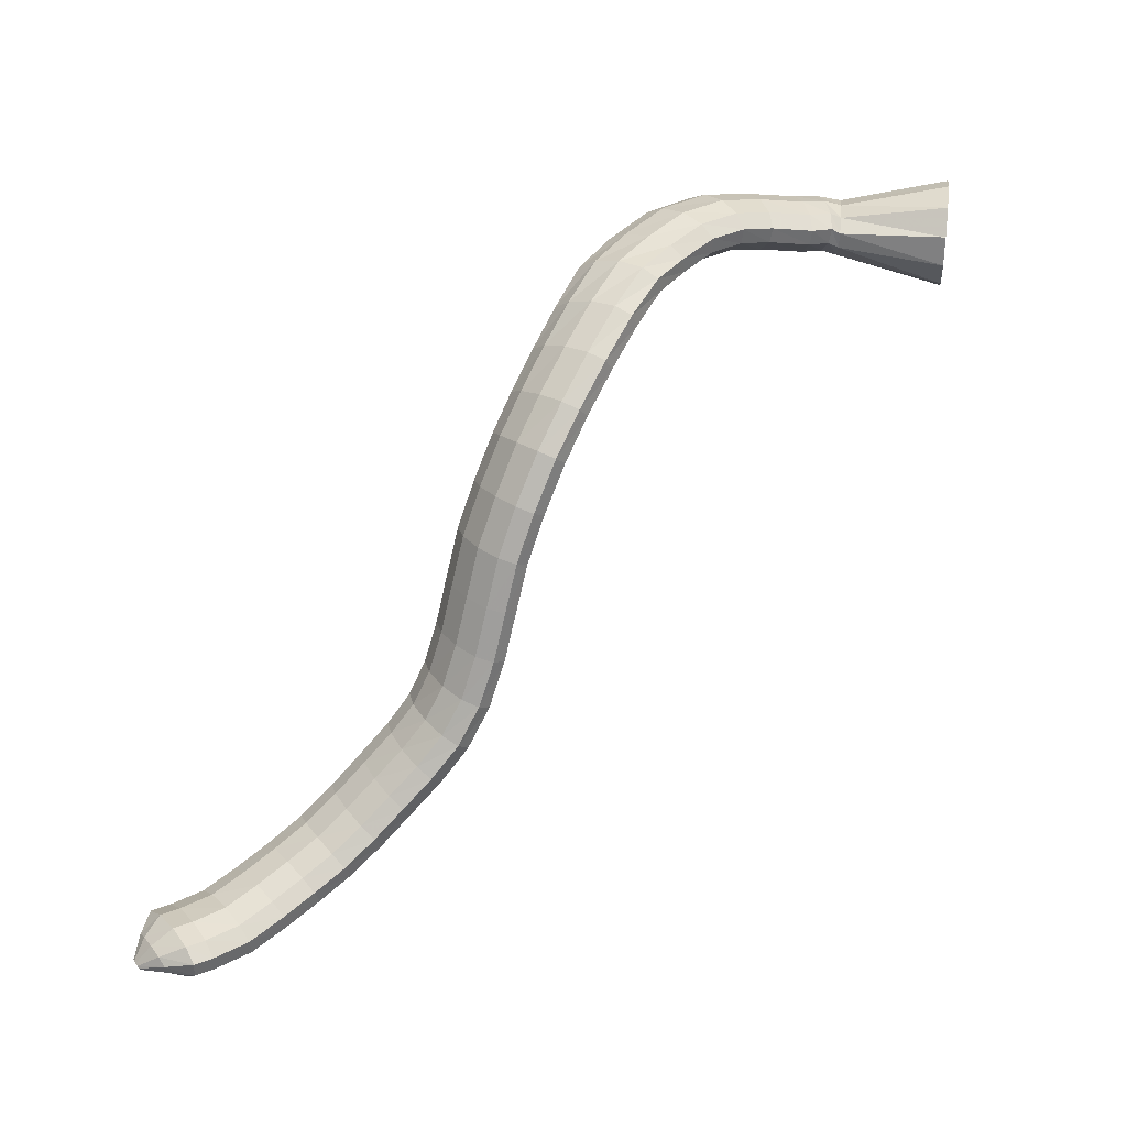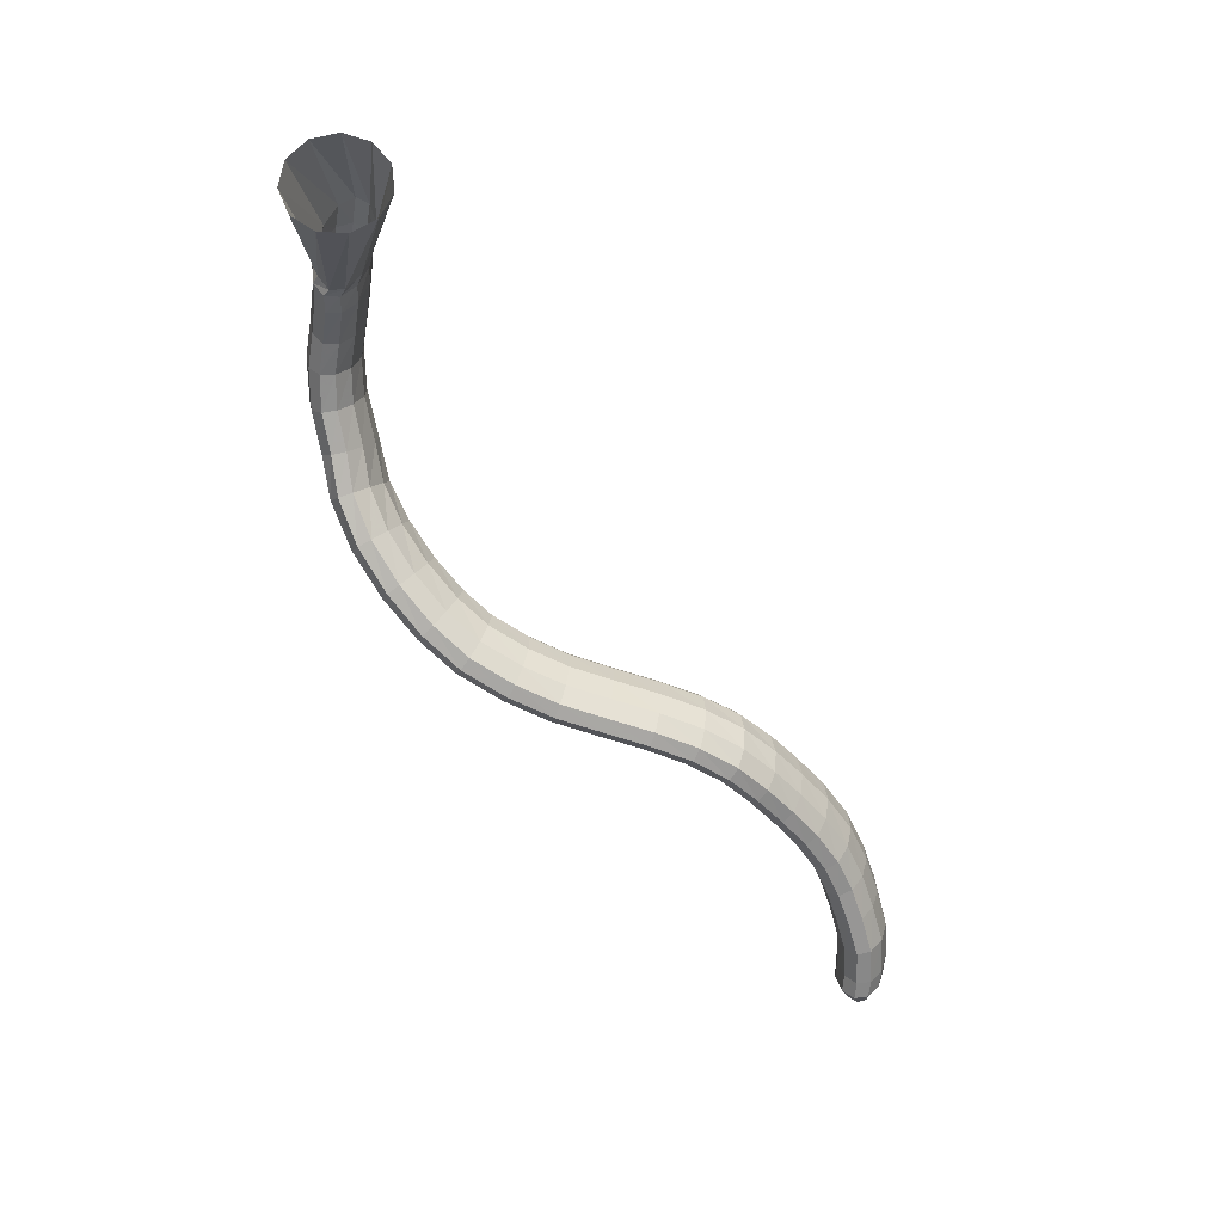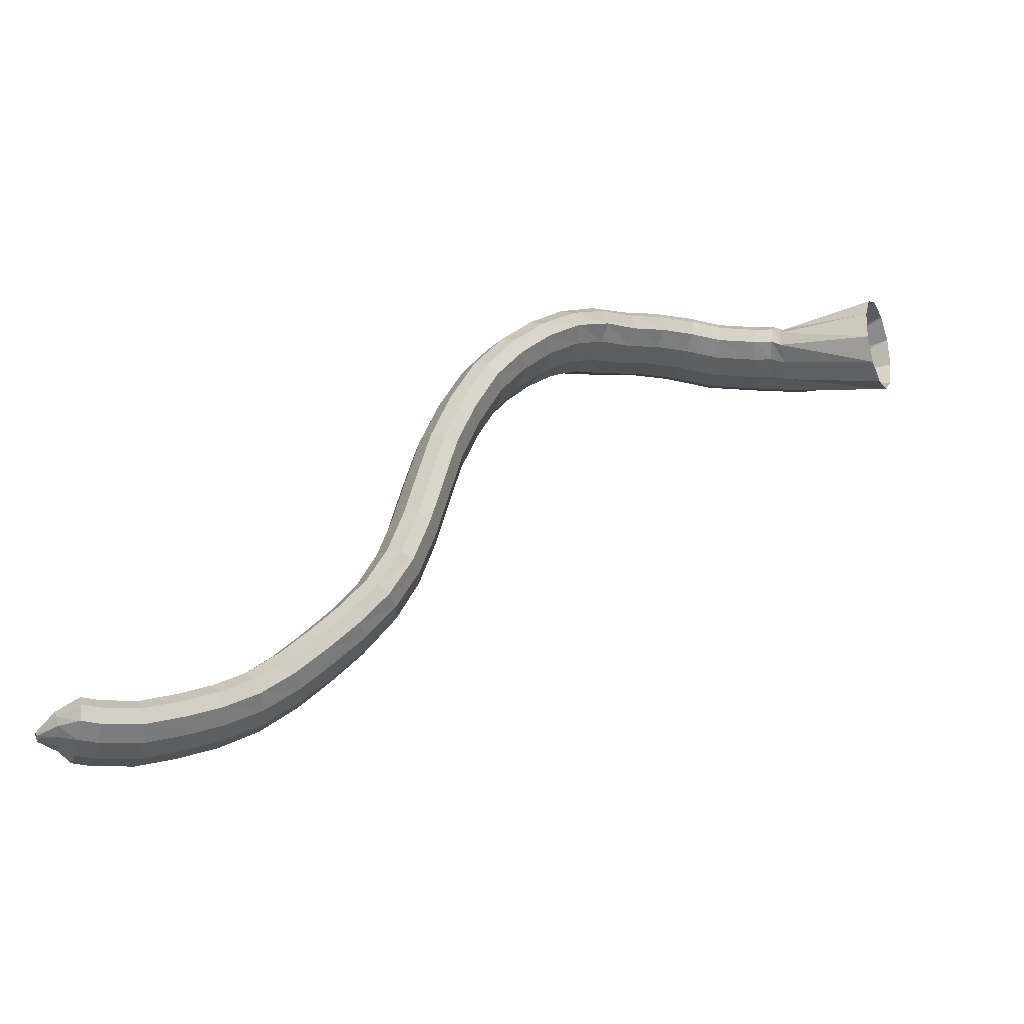
<metadata>
{"format":"obj","ext":"obj","renderer":"f3d","projection":"perspective","resolution":1024,"background":"white","views":[{"elev":29.1,"azim":139.7,"up":"+Y"},{"elev":-69.2,"azim":-91.7,"up":"+Z"},{"elev":-24.0,"azim":156.4,"up":"+Y"}]}
</metadata>
<code>
g tube1
v 171.9 162.8 119.7
v 173.7 164 118
v 174.8 166.4 116.9
v 174.8 169.2 116.9
v 173.7 171.5 117.9
v 171.7 172.7 119.6
v 169.7 172.3 121.5
v 168.1 170.4 122.9
v 167.6 167.7 123.5
v 168.2 165 123
v 169.8 163.2 121.5
v 171.9 162.8 119.7
v 178.4 165.4 127.4
v 180.2 166.2 125.5
v 181.3 167.6 124.3
v 181.4 169 124.2
v 180.4 170.1 125.1
v 178.6 170.4 126.8
v 176.6 170 128.7
v 175.1 168.8 130.3
v 174.4 167.3 131
v 174.9 166 130.6
v 176.4 165.3 129.3
v 178.4 165.4 127.4
v 180.2 165.9 128.6
v 181.4 166.8 126.3
v 182.1 168.1 124.9
v 182 169.5 124.6
v 181.2 170.6 125.7
v 179.8 170.9 127.8
v 178.4 170.4 130.2
v 177.4 169.3 132.1
v 177.1 167.8 133
v 177.6 166.5 132.6
v 178.8 165.8 130.9
v 180.2 165.9 128.6
v 181.9 166 129.6
v 183.1 166.8 127.2
v 183.8 168.1 125.7
v 183.8 169.5 125.5
v 183 170.6 126.6
v 181.8 171 128.7
v 180.5 170.6 131.2
v 179.5 169.5 133.2
v 179.2 168 134.1
v 179.6 166.7 133.6
v 180.6 166 131.9
v 181.9 166 129.6
v 185.8 166.5 131.8
v 186.7 167.3 129.3
v 187.2 168.6 127.7
v 187.1 170 127.4
v 186.4 171.1 128.6
v 185.4 171.5 130.9
v 184.4 171.1 133.5
v 183.7 170.1 135.6
v 183.5 168.6 136.6
v 183.9 167.3 136.1
v 184.8 166.5 134.3
v 185.8 166.5 131.8
v 189.6 167.1 132.7
v 189.9 167.8 130.1
v 190.1 169.1 128.4
v 190.1 170.5 128.1
v 189.9 171.6 129.4
v 189.5 172.1 131.8
v 189 171.8 134.6
v 188.7 170.8 136.8
v 188.6 169.4 137.9
v 188.8 168.1 137.3
v 189.1 167.2 135.4
v 189.6 167.1 132.7
v 193.3 166.9 133
v 193.4 167.7 130.3
v 193.6 169 128.6
v 193.8 170.4 128.4
v 194 171.5 129.8
v 194.1 171.9 132.2
v 194 171.5 135
v 193.9 170.5 137.2
v 193.7 169.1 138.2
v 193.5 167.8 137.7
v 193.4 167 135.7
v 193.3 166.9 133
v 197.5 165.9 132.5
v 197.3 166.8 129.9
v 197.4 168.1 128.3
v 197.7 169.5 128.1
v 198.2 170.5 129.4
v 198.6 170.8 131.9
v 198.9 170.3 134.6
v 199 169.2 136.8
v 198.8 167.8 137.8
v 198.4 166.5 137.2
v 197.9 165.8 135.2
v 197.5 165.9 132.5
v 201.3 165 131.5
v 201 166.1 129
v 201.1 167.5 127.4
v 201.6 168.8 127.3
v 202.3 169.7 128.6
v 203 169.8 131
v 203.5 169.1 133.7
v 203.6 167.8 135.8
v 203.3 166.4 136.7
v 202.7 165.2 136.1
v 202 164.7 134.2
v 201.3 165 131.5
v 204.9 163.2 130.1
v 204.8 164.3 127.6
v 205.1 165.7 126.1
v 205.9 166.9 125.9
v 206.7 167.6 127.3
v 207.4 167.5 129.7
v 207.8 166.7 132.3
v 207.7 165.4 134.4
v 207.1 164 135.3
v 206.3 163 134.7
v 205.4 162.7 132.8
v 204.9 163.2 130.1
v 208.3 160.7 129
v 208.5 161.7 126.5
v 209.1 163 124.9
v 210 164.1 124.8
v 210.9 164.8 126.1
v 211.5 164.7 128.5
v 211.6 163.9 131.2
v 211.2 162.7 133.4
v 210.4 161.4 134.3
v 209.4 160.5 133.6
v 208.7 160.2 131.7
v 208.3 160.7 129
v 211.4 157.8 128.2
v 211.8 158.7 125.6
v 212.7 159.8 124
v 213.7 160.8 123.9
v 214.6 161.4 125.3
v 215.1 161.4 127.7
v 214.9 160.7 130.5
v 214.3 159.7 132.6
v 213.3 158.5 133.5
v 212.3 157.7 132.9
v 211.6 157.4 130.9
v 211.4 157.8 128.2
v 213.9 154.9 127.7
v 214.6 155.5 125.2
v 215.6 156.4 123.5
v 216.8 157.2 123.4
v 217.7 157.7 124.8
v 218.1 157.8 127.3
v 217.7 157.3 130
v 216.8 156.5 132.2
v 215.7 155.7 133.1
v 214.6 154.9 132.5
v 213.9 154.7 130.5
v 213.9 154.9 127.7
v 216.2 151 127.6
v 216.9 151.5 125
v 218.2 152.1 123.4
v 219.5 152.8 123.3
v 220.4 153.2 124.7
v 220.7 153.4 127.1
v 220.2 153.1 129.9
v 219.2 152.6 132.1
v 217.8 151.9 133
v 216.7 151.3 132.4
v 216.1 151 130.4
v 216.2 151 127.6
v 217.9 147.1 127.7
v 218.7 147.4 125.1
v 220 147.9 123.5
v 221.4 148.4 123.4
v 222.4 148.7 124.7
v 222.7 148.9 127.2
v 222.2 148.7 130
v 221.1 148.4 132.2
v 219.7 147.8 133.1
v 218.5 147.4 132.5
v 217.8 147.1 130.4
v 217.9 147.1 127.7
v 219.2 142.8 127.8
v 220 143.1 125.2
v 221.4 143.4 123.5
v 222.8 143.8 123.4
v 223.8 144.2 124.8
v 224.1 144.3 127.2
v 223.6 144.2 130
v 222.5 143.8 132.2
v 221.1 143.4 133.1
v 219.8 143 132.5
v 219.1 142.8 130.5
v 219.2 142.8 127.8
v 220.5 138.3 127.8
v 221.4 138.5 125.2
v 222.7 138.8 123.6
v 224.1 139.3 123.5
v 225.1 139.6 124.8
v 225.4 139.8 127.3
v 224.9 139.7 130.1
v 223.7 139.4 132.3
v 222.3 139 133.2
v 221.1 138.6 132.5
v 220.4 138.3 130.5
v 220.5 138.3 127.8
v 222.1 133.9 128
v 223 134.1 125.4
v 224.3 134.5 123.8
v 225.7 135.1 123.7
v 226.6 135.6 125.1
v 226.8 135.9 127.5
v 226.2 135.9 130.3
v 225.1 135.6 132.5
v 223.7 135.1 133.4
v 222.5 134.5 132.7
v 221.9 134.1 130.7
v 222.1 133.9 128
v 224.2 130.1 128.5
v 225.2 130.2 125.9
v 226.5 130.8 124.3
v 227.7 131.6 124.2
v 228.5 132.3 125.6
v 228.5 132.8 128
v 227.8 132.9 130.8
v 226.6 132.5 132.9
v 225.3 131.8 133.8
v 224.3 131 133.2
v 223.9 130.3 131.2
v 224.2 130.1 128.5
v 226.8 126.8 129.2
v 227.9 127 126.7
v 229.2 127.7 125.2
v 230.3 128.6 125
v 230.8 129.6 126.4
v 230.7 130.2 128.8
v 229.9 130.2 131.5
v 228.7 129.8 133.6
v 227.5 129 134.5
v 226.6 128 133.9
v 226.4 127.2 131.9
v 226.8 126.8 129.2
v 229.6 124 130.2
v 230.6 124.3 127.6
v 231.9 125 126.1
v 232.9 126.1 125.9
v 233.4 127 127.3
v 233.2 127.6 129.7
v 232.4 127.6 132.4
v 231.3 127.1 134.5
v 230.1 126.2 135.4
v 229.3 125.2 134.8
v 229.1 124.3 132.8
v 229.6 124 130.2
v 232.6 121.2 131
v 233.6 121.6 128.4
v 234.7 122.5 126.8
v 235.6 123.6 126.7
v 236.1 124.5 128
v 236 125.1 130.5
v 235.2 125 133.2
v 234.2 124.3 135.4
v 233.1 123.3 136.3
v 232.4 122.3 135.6
v 232.2 121.5 133.6
v 232.6 121.2 131
v 236.1 118.7 131.7
v 236.9 119.2 129.1
v 237.8 120.2 127.5
v 238.6 121.4 127.3
v 239 122.4 128.7
v 238.8 122.9 131.1
v 238.2 122.7 133.9
v 237.3 121.9 136
v 236.4 120.7 137
v 235.8 119.6 136.3
v 235.7 118.8 134.4
v 236.1 118.7 131.7
v 239.8 116.8 132.2
v 240.4 117.4 129.6
v 241.1 118.6 128
v 241.7 119.9 127.8
v 242 120.9 129.2
v 241.9 121.4 131.6
v 241.5 121.1 134.4
v 240.8 120.1 136.6
v 240.1 118.8 137.5
v 239.6 117.6 136.9
v 239.5 116.8 134.9
v 239.8 116.8 132.2
v 243.5 115.4 132.5
v 243.9 116.1 129.9
v 244.4 117.3 128.2
v 244.9 118.7 128.1
v 245.2 119.7 129.4
v 245.1 120.2 131.9
v 244.8 119.8 134.6
v 244.3 118.8 136.9
v 243.8 117.5 137.8
v 243.4 116.2 137.2
v 243.3 115.4 135.2
v 243.5 115.4 132.5
v 247.5 114.2 132.8
v 247.9 114.9 130.2
v 248.3 116.1 128.5
v 248.5 117.5 128.3
v 248.6 118.7 129.6
v 248.5 119.1 132.1
v 248.1 118.8 134.8
v 247.7 117.8 137.1
v 247.4 116.4 138.1
v 247.2 115.1 137.5
v 247.2 114.3 135.5
v 247.5 114.2 132.8
v 251.4 113.9 133.3
v 251.8 114.6 130.7
v 252 115.8 129
v 252.1 117.3 128.8
v 252 118.4 130.1
v 251.7 118.9 132.5
v 251.3 118.6 135.3
v 251 117.6 137.5
v 250.8 116.2 138.5
v 250.9 114.8 138
v 251.1 114 136
v 251.4 113.9 133.3
v 253.2 114 133.5
v 253.6 114.7 130.9
v 253.8 115.9 129.2
v 253.9 117.4 129
v 253.8 118.5 130.3
v 253.6 119 132.7
v 253.3 118.7 135.5
v 252.9 117.7 137.7
v 252.8 116.3 138.7
v 252.8 114.9 138.2
v 252.9 114.1 136.2
v 253.2 114 133.5
v 254.7 114.7 133.8
v 255 115.1 132.2
v 255.4 115.9 131.2
v 255.6 116.7 131.1
v 255.7 117.3 131.9
v 255.6 117.6 133.4
v 255.3 117.5 135
v 254.9 116.9 136.4
v 254.6 116.1 136.9
v 254.4 115.3 136.6
v 254.5 114.8 135.4
v 254.7 114.7 133.8
v 256.6 115.2 134.3
v 256.7 115.3 133.9
v 256.8 115.4 133.6
v 256.9 115.6 133.6
v 256.9 115.8 133.8
v 256.9 115.9 134.2
v 256.8 115.9 134.6
v 256.6 115.7 134.9
v 256.5 115.5 135
v 256.5 115.3 135
v 256.5 115.2 134.7
v 256.6 115.2 134.3
f 1 2 14
f 14 13 1
f 2 3 15
f 15 14 2
f 3 4 16
f 16 15 3
f 4 5 17
f 17 16 4
f 5 6 18
f 18 17 5
f 6 7 19
f 19 18 6
f 7 8 20
f 20 19 7
f 8 9 21
f 21 20 8
f 9 10 22
f 22 21 9
f 10 11 23
f 23 22 10
f 11 12 24
f 24 23 11
f 13 14 26
f 26 25 13
f 14 15 27
f 27 26 14
f 15 16 28
f 28 27 15
f 16 17 29
f 29 28 16
f 17 18 30
f 30 29 17
f 18 19 31
f 31 30 18
f 19 20 32
f 32 31 19
f 20 21 33
f 33 32 20
f 21 22 34
f 34 33 21
f 22 23 35
f 35 34 22
f 23 24 36
f 36 35 23
f 25 26 38
f 38 37 25
f 26 27 39
f 39 38 26
f 27 28 40
f 40 39 27
f 28 29 41
f 41 40 28
f 29 30 42
f 42 41 29
f 30 31 43
f 43 42 30
f 31 32 44
f 44 43 31
f 32 33 45
f 45 44 32
f 33 34 46
f 46 45 33
f 34 35 47
f 47 46 34
f 35 36 48
f 48 47 35
f 37 38 50
f 50 49 37
f 38 39 51
f 51 50 38
f 39 40 52
f 52 51 39
f 40 41 53
f 53 52 40
f 41 42 54
f 54 53 41
f 42 43 55
f 55 54 42
f 43 44 56
f 56 55 43
f 44 45 57
f 57 56 44
f 45 46 58
f 58 57 45
f 46 47 59
f 59 58 46
f 47 48 60
f 60 59 47
f 49 50 62
f 62 61 49
f 50 51 63
f 63 62 50
f 51 52 64
f 64 63 51
f 52 53 65
f 65 64 52
f 53 54 66
f 66 65 53
f 54 55 67
f 67 66 54
f 55 56 68
f 68 67 55
f 56 57 69
f 69 68 56
f 57 58 70
f 70 69 57
f 58 59 71
f 71 70 58
f 59 60 72
f 72 71 59
f 61 62 74
f 74 73 61
f 62 63 75
f 75 74 62
f 63 64 76
f 76 75 63
f 64 65 77
f 77 76 64
f 65 66 78
f 78 77 65
f 66 67 79
f 79 78 66
f 67 68 80
f 80 79 67
f 68 69 81
f 81 80 68
f 69 70 82
f 82 81 69
f 70 71 83
f 83 82 70
f 71 72 84
f 84 83 71
f 73 74 86
f 86 85 73
f 74 75 87
f 87 86 74
f 75 76 88
f 88 87 75
f 76 77 89
f 89 88 76
f 77 78 90
f 90 89 77
f 78 79 91
f 91 90 78
f 79 80 92
f 92 91 79
f 80 81 93
f 93 92 80
f 81 82 94
f 94 93 81
f 82 83 95
f 95 94 82
f 83 84 96
f 96 95 83
f 85 86 98
f 98 97 85
f 86 87 99
f 99 98 86
f 87 88 100
f 100 99 87
f 88 89 101
f 101 100 88
f 89 90 102
f 102 101 89
f 90 91 103
f 103 102 90
f 91 92 104
f 104 103 91
f 92 93 105
f 105 104 92
f 93 94 106
f 106 105 93
f 94 95 107
f 107 106 94
f 95 96 108
f 108 107 95
f 97 98 110
f 110 109 97
f 98 99 111
f 111 110 98
f 99 100 112
f 112 111 99
f 100 101 113
f 113 112 100
f 101 102 114
f 114 113 101
f 102 103 115
f 115 114 102
f 103 104 116
f 116 115 103
f 104 105 117
f 117 116 104
f 105 106 118
f 118 117 105
f 106 107 119
f 119 118 106
f 107 108 120
f 120 119 107
f 109 110 122
f 122 121 109
f 110 111 123
f 123 122 110
f 111 112 124
f 124 123 111
f 112 113 125
f 125 124 112
f 113 114 126
f 126 125 113
f 114 115 127
f 127 126 114
f 115 116 128
f 128 127 115
f 116 117 129
f 129 128 116
f 117 118 130
f 130 129 117
f 118 119 131
f 131 130 118
f 119 120 132
f 132 131 119
f 121 122 134
f 134 133 121
f 122 123 135
f 135 134 122
f 123 124 136
f 136 135 123
f 124 125 137
f 137 136 124
f 125 126 138
f 138 137 125
f 126 127 139
f 139 138 126
f 127 128 140
f 140 139 127
f 128 129 141
f 141 140 128
f 129 130 142
f 142 141 129
f 130 131 143
f 143 142 130
f 131 132 144
f 144 143 131
f 133 134 146
f 146 145 133
f 134 135 147
f 147 146 134
f 135 136 148
f 148 147 135
f 136 137 149
f 149 148 136
f 137 138 150
f 150 149 137
f 138 139 151
f 151 150 138
f 139 140 152
f 152 151 139
f 140 141 153
f 153 152 140
f 141 142 154
f 154 153 141
f 142 143 155
f 155 154 142
f 143 144 156
f 156 155 143
f 145 146 158
f 158 157 145
f 146 147 159
f 159 158 146
f 147 148 160
f 160 159 147
f 148 149 161
f 161 160 148
f 149 150 162
f 162 161 149
f 150 151 163
f 163 162 150
f 151 152 164
f 164 163 151
f 152 153 165
f 165 164 152
f 153 154 166
f 166 165 153
f 154 155 167
f 167 166 154
f 155 156 168
f 168 167 155
f 157 158 170
f 170 169 157
f 158 159 171
f 171 170 158
f 159 160 172
f 172 171 159
f 160 161 173
f 173 172 160
f 161 162 174
f 174 173 161
f 162 163 175
f 175 174 162
f 163 164 176
f 176 175 163
f 164 165 177
f 177 176 164
f 165 166 178
f 178 177 165
f 166 167 179
f 179 178 166
f 167 168 180
f 180 179 167
f 169 170 182
f 182 181 169
f 170 171 183
f 183 182 170
f 171 172 184
f 184 183 171
f 172 173 185
f 185 184 172
f 173 174 186
f 186 185 173
f 174 175 187
f 187 186 174
f 175 176 188
f 188 187 175
f 176 177 189
f 189 188 176
f 177 178 190
f 190 189 177
f 178 179 191
f 191 190 178
f 179 180 192
f 192 191 179
f 181 182 194
f 194 193 181
f 182 183 195
f 195 194 182
f 183 184 196
f 196 195 183
f 184 185 197
f 197 196 184
f 185 186 198
f 198 197 185
f 186 187 199
f 199 198 186
f 187 188 200
f 200 199 187
f 188 189 201
f 201 200 188
f 189 190 202
f 202 201 189
f 190 191 203
f 203 202 190
f 191 192 204
f 204 203 191
f 193 194 206
f 206 205 193
f 194 195 207
f 207 206 194
f 195 196 208
f 208 207 195
f 196 197 209
f 209 208 196
f 197 198 210
f 210 209 197
f 198 199 211
f 211 210 198
f 199 200 212
f 212 211 199
f 200 201 213
f 213 212 200
f 201 202 214
f 214 213 201
f 202 203 215
f 215 214 202
f 203 204 216
f 216 215 203
f 205 206 218
f 218 217 205
f 206 207 219
f 219 218 206
f 207 208 220
f 220 219 207
f 208 209 221
f 221 220 208
f 209 210 222
f 222 221 209
f 210 211 223
f 223 222 210
f 211 212 224
f 224 223 211
f 212 213 225
f 225 224 212
f 213 214 226
f 226 225 213
f 214 215 227
f 227 226 214
f 215 216 228
f 228 227 215
f 217 218 230
f 230 229 217
f 218 219 231
f 231 230 218
f 219 220 232
f 232 231 219
f 220 221 233
f 233 232 220
f 221 222 234
f 234 233 221
f 222 223 235
f 235 234 222
f 223 224 236
f 236 235 223
f 224 225 237
f 237 236 224
f 225 226 238
f 238 237 225
f 226 227 239
f 239 238 226
f 227 228 240
f 240 239 227
f 229 230 242
f 242 241 229
f 230 231 243
f 243 242 230
f 231 232 244
f 244 243 231
f 232 233 245
f 245 244 232
f 233 234 246
f 246 245 233
f 234 235 247
f 247 246 234
f 235 236 248
f 248 247 235
f 236 237 249
f 249 248 236
f 237 238 250
f 250 249 237
f 238 239 251
f 251 250 238
f 239 240 252
f 252 251 239
f 241 242 254
f 254 253 241
f 242 243 255
f 255 254 242
f 243 244 256
f 256 255 243
f 244 245 257
f 257 256 244
f 245 246 258
f 258 257 245
f 246 247 259
f 259 258 246
f 247 248 260
f 260 259 247
f 248 249 261
f 261 260 248
f 249 250 262
f 262 261 249
f 250 251 263
f 263 262 250
f 251 252 264
f 264 263 251
f 253 254 266
f 266 265 253
f 254 255 267
f 267 266 254
f 255 256 268
f 268 267 255
f 256 257 269
f 269 268 256
f 257 258 270
f 270 269 257
f 258 259 271
f 271 270 258
f 259 260 272
f 272 271 259
f 260 261 273
f 273 272 260
f 261 262 274
f 274 273 261
f 262 263 275
f 275 274 262
f 263 264 276
f 276 275 263
f 265 266 278
f 278 277 265
f 266 267 279
f 279 278 266
f 267 268 280
f 280 279 267
f 268 269 281
f 281 280 268
f 269 270 282
f 282 281 269
f 270 271 283
f 283 282 270
f 271 272 284
f 284 283 271
f 272 273 285
f 285 284 272
f 273 274 286
f 286 285 273
f 274 275 287
f 287 286 274
f 275 276 288
f 288 287 275
f 277 278 290
f 290 289 277
f 278 279 291
f 291 290 278
f 279 280 292
f 292 291 279
f 280 281 293
f 293 292 280
f 281 282 294
f 294 293 281
f 282 283 295
f 295 294 282
f 283 284 296
f 296 295 283
f 284 285 297
f 297 296 284
f 285 286 298
f 298 297 285
f 286 287 299
f 299 298 286
f 287 288 300
f 300 299 287
f 289 290 302
f 302 301 289
f 290 291 303
f 303 302 290
f 291 292 304
f 304 303 291
f 292 293 305
f 305 304 292
f 293 294 306
f 306 305 293
f 294 295 307
f 307 306 294
f 295 296 308
f 308 307 295
f 296 297 309
f 309 308 296
f 297 298 310
f 310 309 297
f 298 299 311
f 311 310 298
f 299 300 312
f 312 311 299
f 301 302 314
f 314 313 301
f 302 303 315
f 315 314 302
f 303 304 316
f 316 315 303
f 304 305 317
f 317 316 304
f 305 306 318
f 318 317 305
f 306 307 319
f 319 318 306
f 307 308 320
f 320 319 307
f 308 309 321
f 321 320 308
f 309 310 322
f 322 321 309
f 310 311 323
f 323 322 310
f 311 312 324
f 324 323 311
f 313 314 326
f 326 325 313
f 314 315 327
f 327 326 314
f 315 316 328
f 328 327 315
f 316 317 329
f 329 328 316
f 317 318 330
f 330 329 317
f 318 319 331
f 331 330 318
f 319 320 332
f 332 331 319
f 320 321 333
f 333 332 320
f 321 322 334
f 334 333 321
f 322 323 335
f 335 334 322
f 323 324 336
f 336 335 323
f 325 326 338
f 338 337 325
f 326 327 339
f 339 338 326
f 327 328 340
f 340 339 327
f 328 329 341
f 341 340 328
f 329 330 342
f 342 341 329
f 330 331 343
f 343 342 330
f 331 332 344
f 344 343 331
f 332 333 345
f 345 344 332
f 333 334 346
f 346 345 333
f 334 335 347
f 347 346 334
f 335 336 348
f 348 347 335
f 337 338 350
f 350 349 337
f 338 339 351
f 351 350 338
f 339 340 352
f 352 351 339
f 340 341 353
f 353 352 340
f 341 342 354
f 354 353 341
f 342 343 355
f 355 354 342
f 343 344 356
f 356 355 343
f 344 345 357
f 357 356 344
f 345 346 358
f 358 357 345
f 346 347 359
f 359 358 346
f 347 348 360
f 360 359 347
g

</code>
